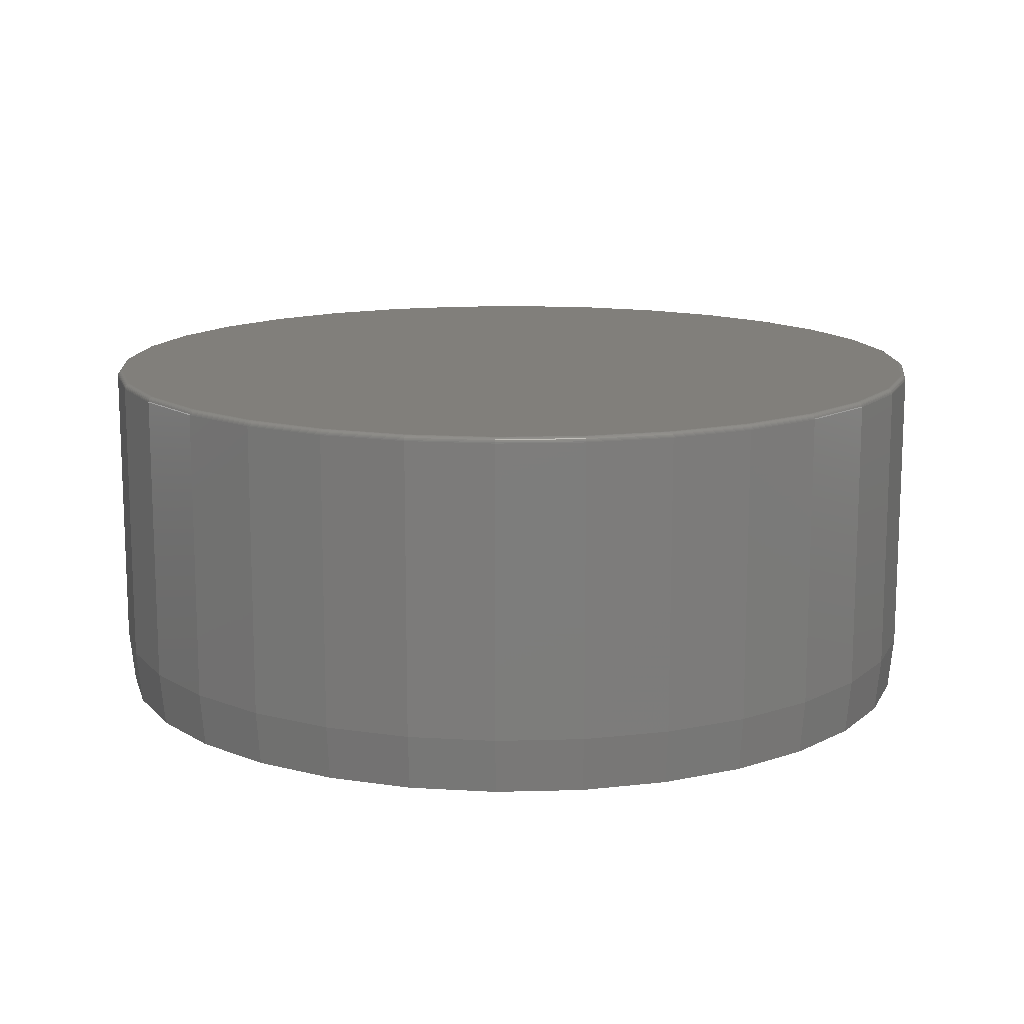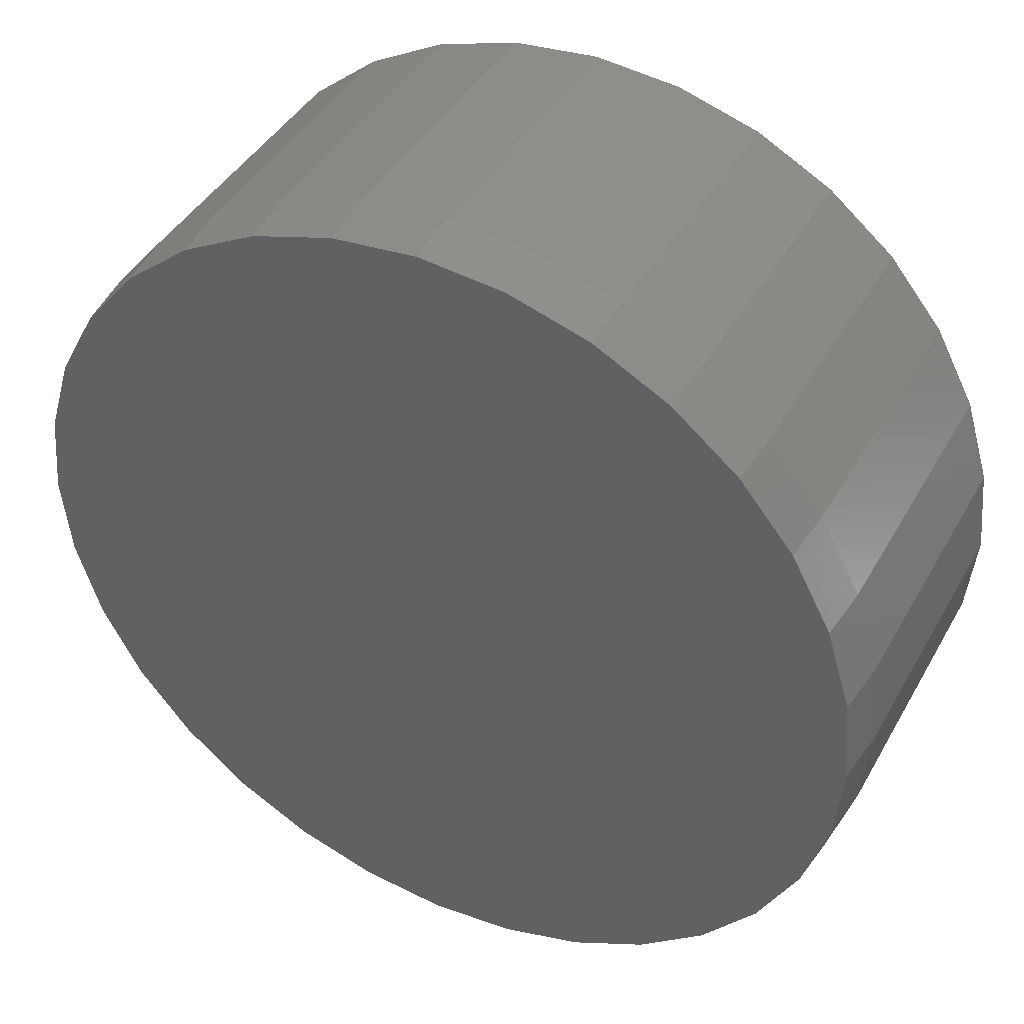
<metadata>
{"format":"stl","ext":"stl","renderer":"f3d","projection":"perspective","resolution":1024,"background":"white","views":[{"elev":13.5,"azim":47.1,"up":"+Z"},{"elev":42.1,"azim":-152.7,"up":"+Y"}]}
</metadata>
<code>
# stl→obj: 352 verts, 700 faces
v 0.6395 -1.547e-16 0.07812
v 0.6395 -7.156e-16 0.5
v 0.6273 -0.1232 0.07812
v 0.6273 -0.1232 0.5
v 0.5914 -0.2417 0.07812
v 0.5914 -0.2417 0.5
v 0.533 -0.3509 0.07812
v 0.533 -0.3509 0.5
v 0.4545 -0.4466 0.07812
v 0.4545 -0.4466 0.5
v 0.3588 -0.5251 0.07812
v 0.3588 -0.5251 0.5
v 0.2496 -0.5835 0.07812
v 0.2496 -0.5835 0.5
v 0.1311 -0.6194 0.07812
v 0.1311 -0.6194 0.5
v 0.007895 -0.6316 0.07812
v 0.007895 -0.6316 0.5
v -0.1153 -0.6194 0.07812
v -0.1153 -0.6194 0.5
v -0.2338 -0.5835 0.07812
v -0.2338 -0.5835 0.5
v -0.343 -0.5251 0.07812
v -0.343 -0.5251 0.5
v -0.4387 -0.4466 0.07812
v -0.4387 -0.4466 0.5
v -0.5172 -0.3509 0.07812
v -0.5172 -0.3509 0.5
v -0.5756 -0.2417 0.07812
v -0.5756 -0.2417 0.5
v -0.6115 -0.1232 0.07812
v -0.6115 -0.1232 0.5
v -0.6237 7.734e-17 0.07812
v -0.6237 7.734e-17 0.5
v -0.6115 0.1232 0.07812
v -0.6115 0.1232 0.5
v -0.5756 0.2417 0.07812
v -0.5756 0.2417 0.5
v -0.5172 0.3509 0.07812
v -0.5172 0.3509 0.5
v -0.4387 0.4466 0.07812
v -0.4387 0.4466 0.5
v -0.343 0.5251 0.07812
v -0.343 0.5251 0.5
v -0.2338 0.5835 0.07812
v -0.2338 0.5835 0.5
v -0.1153 0.6194 0.07812
v -0.1153 0.6194 0.5
v 0.007895 0.6316 0.07812
v 0.007895 0.6316 0.5
v 0.1311 0.6194 0.07812
v 0.1311 0.6194 0.5
v 0.2496 0.5835 0.07812
v 0.2496 0.5835 0.5
v 0.3588 0.5251 0.07812
v 0.3588 0.5251 0.5
v 0.4545 0.4466 0.07812
v 0.4545 0.4466 0.5
v 0.533 0.3509 0.07812
v 0.533 0.3509 0.5
v 0.5914 0.2417 0.07812
v 0.5914 0.2417 0.5
v 0.6273 0.1232 0.07812
v 0.6273 0.1232 0.5
v -0.1138 0.6118 0.5078
v 0.1296 0.6118 0.5078
v 0.007895 0.6238 0.5078
v 0.2466 0.5763 0.5078
v -0.2308 0.5763 0.5078
v 0.3544 0.5186 0.5078
v -0.3387 0.5186 0.5078
v 0.449 0.4411 0.5078
v -0.4332 0.4411 0.5078
v 0.5265 0.3465 0.5078
v -0.5107 0.3465 0.5078
v 0.5842 0.2387 0.5078
v -0.5684 0.2387 0.5078
v 0.6197 0.1217 0.5078
v -0.6039 0.1217 0.5078
v 0.6317 -1.837e-16 0.5078
v -0.6159 -5.086e-16 0.5078
v 0.6197 -0.1217 0.5078
v -0.6039 -0.1217 0.5078
v 0.5842 -0.2387 0.5078
v -0.5684 -0.2387 0.5078
v 0.5265 -0.3465 0.5078
v -0.5107 -0.3465 0.5078
v 0.449 -0.4411 0.5078
v -0.4332 -0.4411 0.5078
v 0.3544 -0.5186 0.5078
v -0.3387 -0.5186 0.5078
v 0.2466 -0.5763 0.5078
v -0.2308 -0.5763 0.5078
v 0.1296 -0.6118 0.5078
v -0.1138 -0.6118 0.5078
v 0.007895 -0.6238 0.5078
v -0.6174 0 0.5077
v -0.6054 0.122 0.5077
v -0.6189 0 0.5072
v -0.6068 0.1223 0.5072
v -0.6202 -5.551e-17 0.5065
v -0.6081 0.1225 0.5065
v -0.6214 -5.551e-17 0.5055
v -0.6093 0.1228 0.5055
v -0.6224 0 0.5043
v -0.6103 0.123 0.5043
v -0.6231 -5.551e-17 0.503
v -0.611 0.1231 0.503
v -0.6235 0 0.5015
v -0.6114 0.1232 0.5015
v 0.6212 0.122 0.5077
v 0.6332 -6.106e-16 0.5077
v 0.6226 0.1223 0.5072
v 0.6347 -6.106e-16 0.5072
v 0.6239 0.1225 0.5065
v 0.636 -6.106e-16 0.5065
v 0.6251 0.1228 0.5055
v 0.6372 -6.106e-16 0.5055
v 0.626 0.123 0.5043
v 0.6382 -6.106e-16 0.5043
v 0.6268 0.1231 0.503
v 0.6389 -6.106e-16 0.503
v 0.6272 0.1232 0.5015
v 0.6393 -6.106e-16 0.5015
v 0.5856 0.2393 0.5077
v 0.5869 0.2398 0.5072
v 0.5882 0.2404 0.5065
v 0.5893 0.2408 0.5055
v 0.5902 0.2412 0.5043
v 0.5908 0.2415 0.503
v 0.5913 0.2416 0.5015
v 0.5278 0.3474 0.5077
v 0.529 0.3482 0.5072
v 0.5301 0.349 0.5065
v 0.5311 0.3496 0.5055
v 0.5319 0.3502 0.5043
v 0.5325 0.3506 0.503
v 0.5329 0.3508 0.5015
v 0.45 0.4421 0.5077
v 0.4511 0.4432 0.5072
v 0.452 0.4441 0.5065
v 0.4529 0.445 0.5055
v 0.4536 0.4457 0.5043
v 0.4541 0.4462 0.503
v 0.4544 0.4465 0.5015
v 0.3553 0.5199 0.5077
v 0.3561 0.5211 0.5072
v 0.3569 0.5223 0.5065
v 0.3575 0.5232 0.5055
v 0.358 0.524 0.5043
v 0.3585 0.5246 0.503
v 0.3587 0.525 0.5015
v 0.2472 0.5777 0.5077
v 0.2477 0.579 0.5072
v 0.2483 0.5803 0.5065
v 0.2487 0.5814 0.5055
v 0.2491 0.5823 0.5043
v 0.2494 0.583 0.503
v 0.2495 0.5834 0.5015
v 0.1299 0.6133 0.5077
v 0.1302 0.6147 0.5072
v 0.1304 0.616 0.5065
v 0.1307 0.6172 0.5055
v 0.1309 0.6182 0.5043
v 0.131 0.6189 0.503
v 0.1311 0.6193 0.5015
v 0.007895 0.6253 0.5077
v 0.007895 0.6268 0.5072
v 0.007895 0.6281 0.5065
v 0.007895 0.6293 0.5055
v 0.007895 0.6303 0.5043
v 0.007895 0.631 0.503
v 0.007895 0.6314 0.5015
v -0.1141 0.6133 0.5077
v -0.1144 0.6147 0.5072
v -0.1146 0.616 0.5065
v -0.1149 0.6172 0.5055
v -0.1151 0.6182 0.5043
v -0.1152 0.6189 0.503
v -0.1153 0.6193 0.5015
v -0.2314 0.5777 0.5077
v -0.232 0.579 0.5072
v -0.2325 0.5803 0.5065
v -0.2329 0.5814 0.5055
v -0.2333 0.5823 0.5043
v -0.2336 0.583 0.503
v -0.2337 0.5834 0.5015
v -0.3395 0.5199 0.5077
v -0.3403 0.5211 0.5072
v -0.3411 0.5223 0.5065
v -0.3417 0.5232 0.5055
v -0.3423 0.524 0.5043
v -0.3427 0.5246 0.503
v -0.3429 0.525 0.5015
v -0.4343 0.4421 0.5077
v -0.4353 0.4432 0.5072
v -0.4362 0.4441 0.5065
v -0.4371 0.445 0.5055
v -0.4378 0.4457 0.5043
v -0.4383 0.4462 0.503
v -0.4386 0.4465 0.5015
v -0.512 0.3474 0.5077
v -0.5132 0.3482 0.5072
v -0.5144 0.349 0.5065
v -0.5153 0.3496 0.5055
v -0.5161 0.3502 0.5043
v -0.5167 0.3506 0.503
v -0.5171 0.3508 0.5015
v -0.5698 0.2393 0.5077
v -0.5712 0.2398 0.5072
v -0.5724 0.2404 0.5065
v -0.5735 0.2408 0.5055
v -0.5744 0.2412 0.5043
v -0.5751 0.2415 0.503
v -0.5755 0.2416 0.5015
v 0.6212 -0.122 0.5077
v 0.6226 -0.1223 0.5072
v 0.6239 -0.1225 0.5065
v 0.6251 -0.1228 0.5055
v 0.626 -0.123 0.5043
v 0.6268 -0.1231 0.503
v 0.6272 -0.1232 0.5015
v -0.6054 -0.122 0.5077
v -0.6068 -0.1223 0.5072
v -0.6081 -0.1225 0.5065
v -0.6093 -0.1228 0.5055
v -0.6103 -0.123 0.5043
v -0.611 -0.1231 0.503
v -0.6114 -0.1232 0.5015
v -0.5698 -0.2393 0.5077
v -0.5712 -0.2398 0.5072
v -0.5724 -0.2404 0.5065
v -0.5735 -0.2408 0.5055
v -0.5744 -0.2412 0.5043
v -0.5751 -0.2415 0.503
v -0.5755 -0.2416 0.5015
v -0.512 -0.3474 0.5077
v -0.5132 -0.3482 0.5072
v -0.5144 -0.349 0.5065
v -0.5153 -0.3496 0.5055
v -0.5161 -0.3502 0.5043
v -0.5167 -0.3506 0.503
v -0.5171 -0.3508 0.5015
v -0.4343 -0.4421 0.5077
v -0.4353 -0.4432 0.5072
v -0.4362 -0.4441 0.5065
v -0.4371 -0.445 0.5055
v -0.4378 -0.4457 0.5043
v -0.4383 -0.4462 0.503
v -0.4386 -0.4465 0.5015
v -0.3395 -0.5199 0.5077
v -0.3403 -0.5211 0.5072
v -0.3411 -0.5223 0.5065
v -0.3417 -0.5232 0.5055
v -0.3423 -0.524 0.5043
v -0.3427 -0.5246 0.503
v -0.3429 -0.525 0.5015
v -0.2314 -0.5777 0.5077
v -0.232 -0.579 0.5072
v -0.2325 -0.5803 0.5065
v -0.2329 -0.5814 0.5055
v -0.2333 -0.5823 0.5043
v -0.2336 -0.583 0.503
v -0.2337 -0.5834 0.5015
v -0.1141 -0.6133 0.5077
v -0.1144 -0.6147 0.5072
v -0.1146 -0.616 0.5065
v -0.1149 -0.6172 0.5055
v -0.1151 -0.6182 0.5043
v -0.1152 -0.6189 0.503
v -0.1153 -0.6193 0.5015
v 0.007895 -0.6253 0.5077
v 0.007895 -0.6268 0.5072
v 0.007895 -0.6281 0.5065
v 0.007895 -0.6293 0.5055
v 0.007895 -0.6303 0.5043
v 0.007895 -0.631 0.503
v 0.007895 -0.6314 0.5015
v 0.1299 -0.6133 0.5077
v 0.1302 -0.6147 0.5072
v 0.1304 -0.616 0.5065
v 0.1307 -0.6172 0.5055
v 0.1309 -0.6182 0.5043
v 0.131 -0.6189 0.503
v 0.1311 -0.6193 0.5015
v 0.2472 -0.5777 0.5077
v 0.2477 -0.579 0.5072
v 0.2483 -0.5803 0.5065
v 0.2487 -0.5814 0.5055
v 0.2491 -0.5823 0.5043
v 0.2494 -0.583 0.503
v 0.2495 -0.5834 0.5015
v 0.3553 -0.5199 0.5077
v 0.3561 -0.5211 0.5072
v 0.3569 -0.5223 0.5065
v 0.3575 -0.5232 0.5055
v 0.358 -0.524 0.5043
v 0.3585 -0.5246 0.503
v 0.3587 -0.525 0.5015
v 0.45 -0.4421 0.5077
v 0.4511 -0.4432 0.5072
v 0.452 -0.4441 0.5065
v 0.4529 -0.445 0.5055
v 0.4536 -0.4457 0.5043
v 0.4541 -0.4462 0.503
v 0.4544 -0.4465 0.5015
v 0.5278 -0.3474 0.5077
v 0.529 -0.3482 0.5072
v 0.5301 -0.349 0.5065
v 0.5311 -0.3496 0.5055
v 0.5319 -0.3502 0.5043
v 0.5325 -0.3506 0.503
v 0.5329 -0.3508 0.5015
v 0.5856 -0.2393 0.5077
v 0.5869 -0.2398 0.5072
v 0.5882 -0.2404 0.5065
v 0.5893 -0.2408 0.5055
v 0.5902 -0.2412 0.5043
v 0.5908 -0.2415 0.503
v 0.5913 -0.2416 0.5015
v 0.007895 0.6238 0
v 0.1296 0.6118 0
v -0.1138 0.6118 0
v 0.007895 -0.6238 0
v -0.1138 -0.6118 0
v 0.1296 -0.6118 0
v -0.2308 -0.5763 0
v 0.2466 -0.5763 0
v -0.3387 -0.5186 0
v 0.3544 -0.5186 0
v -0.4332 -0.4411 0
v 0.449 -0.4411 0
v -0.5107 -0.3465 0
v 0.5265 -0.3465 0
v -0.5684 -0.2387 0
v 0.5842 -0.2387 0
v -0.6039 -0.1217 0
v 0.6197 -0.1217 0
v -0.6159 3.267e-08 0
v 0.6317 -7.331e-18 0
v -0.6039 0.1217 0
v 0.6197 0.1217 0
v -0.5684 0.2387 0
v 0.5842 0.2387 0
v -0.5107 0.3465 0
v 0.5265 0.3465 0
v -0.4332 0.4411 0
v 0.449 0.4411 0
v -0.3387 0.5186 0
v 0.3544 0.5186 0
v -0.2308 0.5763 0
v 0.2466 0.5763 0
f 1 2 3
f 3 2 4
f 3 4 5
f 5 4 6
f 5 6 7
f 7 6 8
f 7 8 9
f 9 8 10
f 9 10 11
f 11 10 12
f 11 12 13
f 13 12 14
f 13 14 15
f 15 14 16
f 15 16 17
f 17 16 18
f 17 18 19
f 19 18 20
f 19 20 21
f 21 20 22
f 21 22 23
f 23 22 24
f 23 24 25
f 25 24 26
f 25 26 27
f 27 26 28
f 27 28 29
f 29 28 30
f 29 30 31
f 31 30 32
f 31 32 33
f 33 32 34
f 33 34 35
f 35 34 36
f 35 36 37
f 37 36 38
f 37 38 39
f 39 38 40
f 39 40 41
f 41 40 42
f 41 42 43
f 43 42 44
f 43 44 45
f 45 44 46
f 45 46 47
f 47 46 48
f 47 48 49
f 49 48 50
f 49 50 51
f 51 50 52
f 51 52 53
f 53 52 54
f 53 54 55
f 55 54 56
f 55 56 57
f 57 56 58
f 57 58 59
f 59 58 60
f 59 60 61
f 61 60 62
f 61 62 63
f 63 62 64
f 63 64 1
f 1 64 2
f 65 66 67
f 66 65 68
f 68 65 69
f 68 69 70
f 70 69 71
f 70 71 72
f 72 71 73
f 72 73 74
f 74 73 75
f 74 75 76
f 76 75 77
f 76 77 78
f 78 77 79
f 78 79 80
f 80 79 81
f 80 81 82
f 82 81 83
f 82 83 84
f 84 83 85
f 84 85 86
f 86 85 87
f 86 87 88
f 88 87 89
f 88 89 90
f 90 89 91
f 90 91 92
f 92 91 93
f 92 93 94
f 94 93 95
f 94 95 96
f 81 79 97
f 97 79 98
f 97 98 99
f 99 98 100
f 99 100 101
f 101 100 102
f 101 102 103
f 103 102 104
f 103 104 105
f 105 104 106
f 105 106 107
f 107 106 108
f 107 108 109
f 109 108 110
f 109 110 34
f 34 110 36
f 78 80 111
f 111 80 112
f 111 112 113
f 113 112 114
f 113 114 115
f 115 114 116
f 115 116 117
f 117 116 118
f 117 118 119
f 119 118 120
f 119 120 121
f 121 120 122
f 121 122 123
f 123 122 124
f 123 124 64
f 64 124 2
f 76 78 125
f 125 78 111
f 125 111 126
f 126 111 113
f 126 113 127
f 127 113 115
f 127 115 128
f 128 115 117
f 128 117 129
f 129 117 119
f 129 119 130
f 130 119 121
f 130 121 131
f 131 121 123
f 131 123 62
f 62 123 64
f 74 76 132
f 132 76 125
f 132 125 133
f 133 125 126
f 133 126 134
f 134 126 127
f 134 127 135
f 135 127 128
f 135 128 136
f 136 128 129
f 136 129 137
f 137 129 130
f 137 130 138
f 138 130 131
f 138 131 60
f 60 131 62
f 72 74 139
f 139 74 132
f 139 132 140
f 140 132 133
f 140 133 141
f 141 133 134
f 141 134 142
f 142 134 135
f 142 135 143
f 143 135 136
f 143 136 144
f 144 136 137
f 144 137 145
f 145 137 138
f 145 138 58
f 58 138 60
f 70 72 146
f 146 72 139
f 146 139 147
f 147 139 140
f 147 140 148
f 148 140 141
f 148 141 149
f 149 141 142
f 149 142 150
f 150 142 143
f 150 143 151
f 151 143 144
f 151 144 152
f 152 144 145
f 152 145 56
f 56 145 58
f 68 70 153
f 153 70 146
f 153 146 154
f 154 146 147
f 154 147 155
f 155 147 148
f 155 148 156
f 156 148 149
f 156 149 157
f 157 149 150
f 157 150 158
f 158 150 151
f 158 151 159
f 159 151 152
f 159 152 54
f 54 152 56
f 66 68 160
f 160 68 153
f 160 153 161
f 161 153 154
f 161 154 162
f 162 154 155
f 162 155 163
f 163 155 156
f 163 156 164
f 164 156 157
f 164 157 165
f 165 157 158
f 165 158 166
f 166 158 159
f 166 159 52
f 52 159 54
f 67 66 167
f 167 66 160
f 167 160 168
f 168 160 161
f 168 161 169
f 169 161 162
f 169 162 170
f 170 162 163
f 170 163 171
f 171 163 164
f 171 164 172
f 172 164 165
f 172 165 173
f 173 165 166
f 173 166 50
f 50 166 52
f 65 67 174
f 174 67 167
f 174 167 175
f 175 167 168
f 175 168 176
f 176 168 169
f 176 169 177
f 177 169 170
f 177 170 178
f 178 170 171
f 178 171 179
f 179 171 172
f 179 172 180
f 180 172 173
f 180 173 48
f 48 173 50
f 69 65 181
f 181 65 174
f 181 174 182
f 182 174 175
f 182 175 183
f 183 175 176
f 183 176 184
f 184 176 177
f 184 177 185
f 185 177 178
f 185 178 186
f 186 178 179
f 186 179 187
f 187 179 180
f 187 180 46
f 46 180 48
f 71 69 188
f 188 69 181
f 188 181 189
f 189 181 182
f 189 182 190
f 190 182 183
f 190 183 191
f 191 183 184
f 191 184 192
f 192 184 185
f 192 185 193
f 193 185 186
f 193 186 194
f 194 186 187
f 194 187 44
f 44 187 46
f 73 71 195
f 195 71 188
f 195 188 196
f 196 188 189
f 196 189 197
f 197 189 190
f 197 190 198
f 198 190 191
f 198 191 199
f 199 191 192
f 199 192 200
f 200 192 193
f 200 193 201
f 201 193 194
f 201 194 42
f 42 194 44
f 75 73 202
f 202 73 195
f 202 195 203
f 203 195 196
f 203 196 204
f 204 196 197
f 204 197 205
f 205 197 198
f 205 198 206
f 206 198 199
f 206 199 207
f 207 199 200
f 207 200 208
f 208 200 201
f 208 201 40
f 40 201 42
f 77 75 209
f 209 75 202
f 209 202 210
f 210 202 203
f 210 203 211
f 211 203 204
f 211 204 212
f 212 204 205
f 212 205 213
f 213 205 206
f 213 206 214
f 214 206 207
f 214 207 215
f 215 207 208
f 215 208 38
f 38 208 40
f 79 77 98
f 98 77 209
f 98 209 100
f 100 209 210
f 100 210 102
f 102 210 211
f 102 211 104
f 104 211 212
f 104 212 106
f 106 212 213
f 106 213 108
f 108 213 214
f 108 214 110
f 110 214 215
f 110 215 36
f 36 215 38
f 80 82 112
f 112 82 216
f 112 216 114
f 114 216 217
f 114 217 116
f 116 217 218
f 116 218 118
f 118 218 219
f 118 219 120
f 120 219 220
f 120 220 122
f 122 220 221
f 122 221 124
f 124 221 222
f 124 222 2
f 2 222 4
f 83 81 223
f 223 81 97
f 223 97 224
f 224 97 99
f 224 99 225
f 225 99 101
f 225 101 226
f 226 101 103
f 226 103 227
f 227 103 105
f 227 105 228
f 228 105 107
f 228 107 229
f 229 107 109
f 229 109 32
f 32 109 34
f 85 83 230
f 230 83 223
f 230 223 231
f 231 223 224
f 231 224 232
f 232 224 225
f 232 225 233
f 233 225 226
f 233 226 234
f 234 226 227
f 234 227 235
f 235 227 228
f 235 228 236
f 236 228 229
f 236 229 30
f 30 229 32
f 87 85 237
f 237 85 230
f 237 230 238
f 238 230 231
f 238 231 239
f 239 231 232
f 239 232 240
f 240 232 233
f 240 233 241
f 241 233 234
f 241 234 242
f 242 234 235
f 242 235 243
f 243 235 236
f 243 236 28
f 28 236 30
f 89 87 244
f 244 87 237
f 244 237 245
f 245 237 238
f 245 238 246
f 246 238 239
f 246 239 247
f 247 239 240
f 247 240 248
f 248 240 241
f 248 241 249
f 249 241 242
f 249 242 250
f 250 242 243
f 250 243 26
f 26 243 28
f 91 89 251
f 251 89 244
f 251 244 252
f 252 244 245
f 252 245 253
f 253 245 246
f 253 246 254
f 254 246 247
f 254 247 255
f 255 247 248
f 255 248 256
f 256 248 249
f 256 249 257
f 257 249 250
f 257 250 24
f 24 250 26
f 93 91 258
f 258 91 251
f 258 251 259
f 259 251 252
f 259 252 260
f 260 252 253
f 260 253 261
f 261 253 254
f 261 254 262
f 262 254 255
f 262 255 263
f 263 255 256
f 263 256 264
f 264 256 257
f 264 257 22
f 22 257 24
f 95 93 265
f 265 93 258
f 265 258 266
f 266 258 259
f 266 259 267
f 267 259 260
f 267 260 268
f 268 260 261
f 268 261 269
f 269 261 262
f 269 262 270
f 270 262 263
f 270 263 271
f 271 263 264
f 271 264 20
f 20 264 22
f 96 95 272
f 272 95 265
f 272 265 273
f 273 265 266
f 273 266 274
f 274 266 267
f 274 267 275
f 275 267 268
f 275 268 276
f 276 268 269
f 276 269 277
f 277 269 270
f 277 270 278
f 278 270 271
f 278 271 18
f 18 271 20
f 94 96 279
f 279 96 272
f 279 272 280
f 280 272 273
f 280 273 281
f 281 273 274
f 281 274 282
f 282 274 275
f 282 275 283
f 283 275 276
f 283 276 284
f 284 276 277
f 284 277 285
f 285 277 278
f 285 278 16
f 16 278 18
f 92 94 286
f 286 94 279
f 286 279 287
f 287 279 280
f 287 280 288
f 288 280 281
f 288 281 289
f 289 281 282
f 289 282 290
f 290 282 283
f 290 283 291
f 291 283 284
f 291 284 292
f 292 284 285
f 292 285 14
f 14 285 16
f 90 92 293
f 293 92 286
f 293 286 294
f 294 286 287
f 294 287 295
f 295 287 288
f 295 288 296
f 296 288 289
f 296 289 297
f 297 289 290
f 297 290 298
f 298 290 291
f 298 291 299
f 299 291 292
f 299 292 12
f 12 292 14
f 88 90 300
f 300 90 293
f 300 293 301
f 301 293 294
f 301 294 302
f 302 294 295
f 302 295 303
f 303 295 296
f 303 296 304
f 304 296 297
f 304 297 305
f 305 297 298
f 305 298 306
f 306 298 299
f 306 299 10
f 10 299 12
f 86 88 307
f 307 88 300
f 307 300 308
f 308 300 301
f 308 301 309
f 309 301 302
f 309 302 310
f 310 302 303
f 310 303 311
f 311 303 304
f 311 304 312
f 312 304 305
f 312 305 313
f 313 305 306
f 313 306 8
f 8 306 10
f 84 86 314
f 314 86 307
f 314 307 315
f 315 307 308
f 315 308 316
f 316 308 309
f 316 309 317
f 317 309 310
f 317 310 318
f 318 310 311
f 318 311 319
f 319 311 312
f 319 312 320
f 320 312 313
f 320 313 6
f 6 313 8
f 82 84 216
f 216 84 314
f 216 314 217
f 217 314 315
f 217 315 218
f 218 315 316
f 218 316 219
f 219 316 317
f 219 317 220
f 220 317 318
f 220 318 221
f 221 318 319
f 221 319 222
f 222 319 320
f 222 320 4
f 4 320 6
f 321 322 323
f 324 325 326
f 326 325 327
f 326 327 328
f 328 327 329
f 328 329 330
f 330 329 331
f 330 331 332
f 332 331 333
f 332 333 334
f 334 333 335
f 334 335 336
f 336 335 337
f 336 337 338
f 338 337 339
f 338 339 340
f 340 339 341
f 340 341 342
f 342 341 343
f 342 343 344
f 344 343 345
f 344 345 346
f 346 345 347
f 346 347 348
f 348 347 349
f 348 349 350
f 350 349 351
f 350 351 352
f 352 351 323
f 352 323 322
f 1 340 63
f 63 340 342
f 63 342 61
f 61 342 344
f 61 344 59
f 59 344 346
f 59 346 57
f 57 346 348
f 57 348 55
f 55 348 350
f 55 350 53
f 53 350 352
f 53 352 51
f 51 352 322
f 51 322 49
f 49 322 321
f 49 321 47
f 47 321 323
f 47 323 45
f 45 323 351
f 45 351 43
f 43 351 349
f 43 349 41
f 41 349 347
f 41 347 39
f 39 347 345
f 39 345 37
f 37 345 343
f 37 343 35
f 35 343 341
f 35 341 33
f 33 341 339
f 33 339 31
f 31 339 337
f 31 337 29
f 29 337 335
f 29 335 27
f 27 335 333
f 27 333 25
f 25 333 331
f 25 331 23
f 23 331 329
f 23 329 21
f 21 329 327
f 21 327 19
f 19 327 325
f 19 325 17
f 17 325 324
f 17 324 15
f 15 324 326
f 15 326 13
f 13 326 328
f 13 328 11
f 11 328 330
f 11 330 9
f 9 330 332
f 9 332 7
f 7 332 334
f 7 334 5
f 5 334 336
f 5 336 3
f 3 336 338
f 3 338 1
f 1 338 340

</code>
